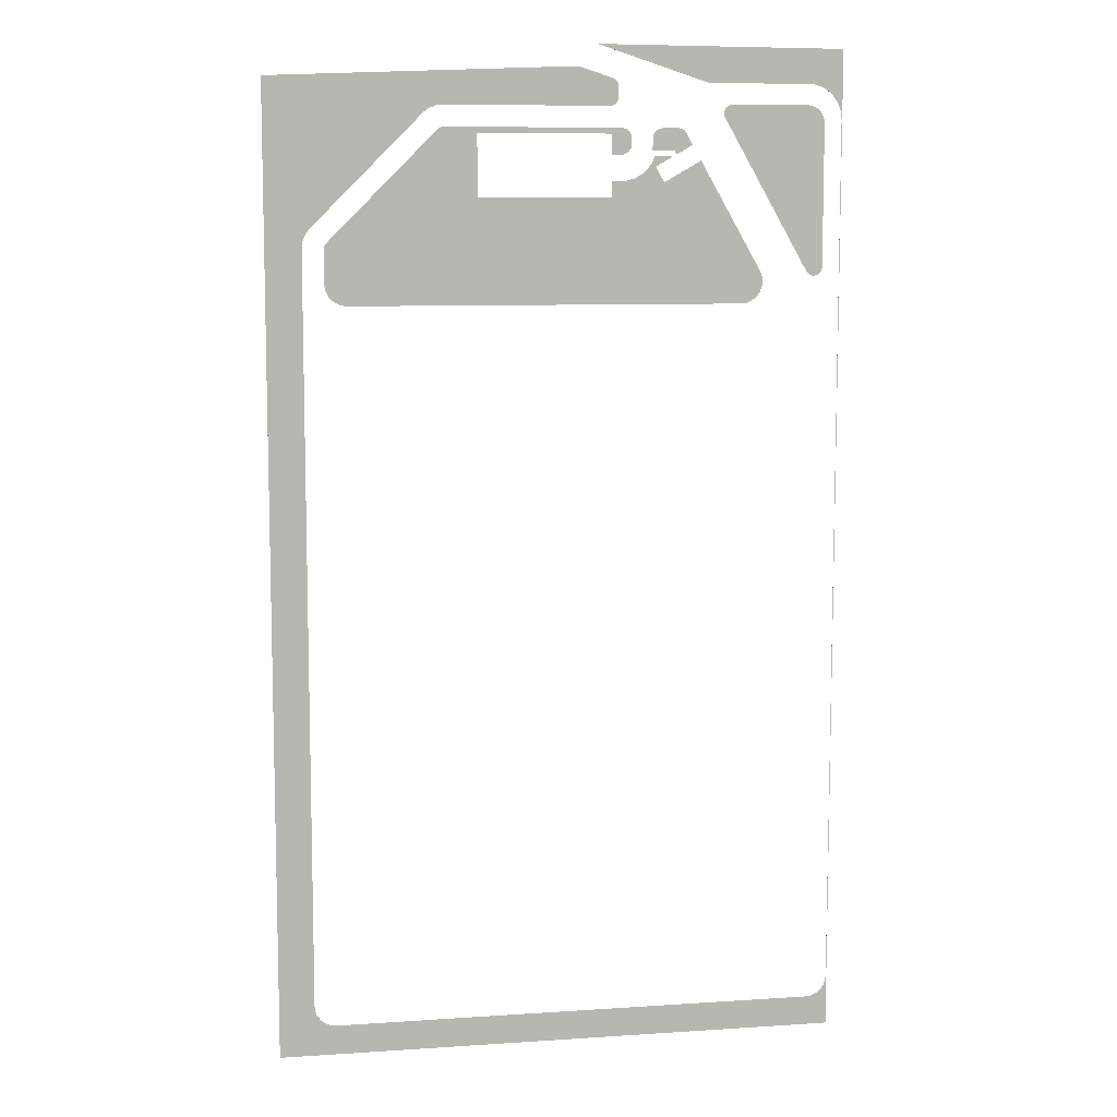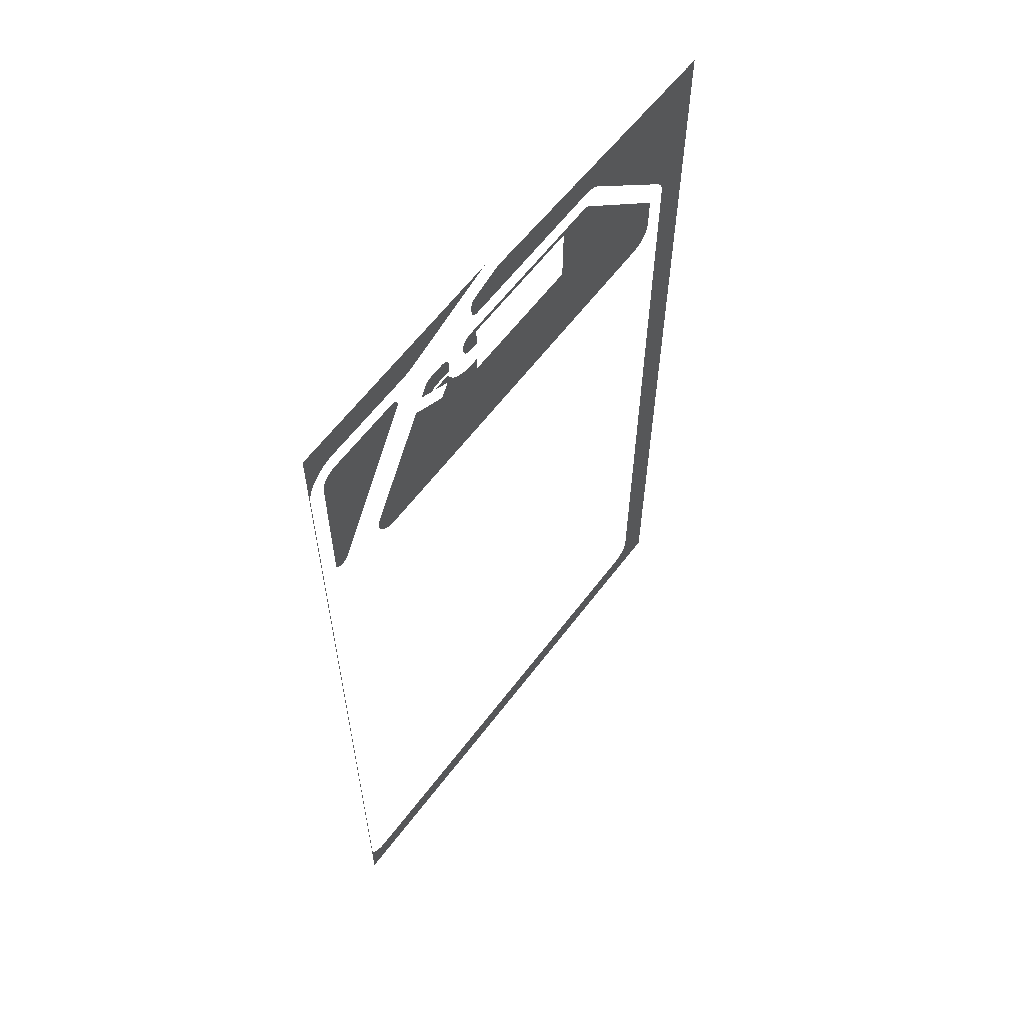
<metadata>
{"format":"obj","ext":"obj","renderer":"f3d","projection":"perspective","resolution":1024,"background":"white","views":[{"elev":8.7,"azim":169.9,"up":"+Z"},{"elev":61.3,"azim":-53.0,"up":"+Z"}]}
</metadata>
<code>
g Grass Areas
v 3.926e+04 12.7 -1.923e+04
v 3.926e+04 0 -1.923e+04
v 4.004e+04 0 -1.933e+04
v 4.004e+04 12.7 -1.933e+04
v 4.078e+04 0 -1.963e+04
v 4.078e+04 12.7 -1.963e+04
v 4.141e+04 0 -2.011e+04
v 4.141e+04 12.7 -2.011e+04
v 4.189e+04 0 -2.074e+04
v 4.189e+04 12.7 -2.074e+04
v 4.22e+04 0 -2.147e+04
v 4.22e+04 12.7 -2.147e+04
v 4.231e+04 0 -2.226e+04
v 4.231e+04 12.7 -2.226e+04
v 4.221e+04 0 -2.304e+04
v 4.221e+04 12.7 -2.304e+04
v 4.191e+04 0 -2.378e+04
v 4.191e+04 12.7 -2.378e+04
v 1.21e+04 12.7 -7.634e+04
v 1.21e+04 0 -7.634e+04
v 1.167e+04 0 -7.692e+04
v 1.167e+04 12.7 -7.692e+04
v 1.111e+04 0 -7.739e+04
v 1.111e+04 12.7 -7.739e+04
v 1.046e+04 0 -7.771e+04
v 1.046e+04 12.7 -7.771e+04
v 9753 0 -7.787e+04
v 9753 12.7 -7.787e+04
v 9028 0 -7.785e+04
v 9028 12.7 -7.785e+04
v 8326 0 -7.767e+04
v 8326 12.7 -7.767e+04
v 7688 0 -7.732e+04
v 7688 12.7 -7.732e+04
v 7149 0 -7.683e+04
v 7149 12.7 -7.683e+04
v 6741 0 -7.623e+04
v 6741 12.7 -7.623e+04
v 6487 0 -7.555e+04
v 6487 12.7 -7.555e+04
v 6401 0 -7.483e+04
v 6401 12.7 -7.483e+04
v 6401 12.7 -2.532e+04
v 6401 0 -2.532e+04
v 6518 0 -2.413e+04
v 6518 12.7 -2.413e+04
v 6865 0 -2.299e+04
v 6865 12.7 -2.299e+04
v 7428 0 -2.193e+04
v 7428 12.7 -2.193e+04
v 8186 0 -2.101e+04
v 8186 12.7 -2.101e+04
v 9110 0 -2.025e+04
v 9110 12.7 -2.025e+04
v 1.016e+04 0 -1.969e+04
v 1.016e+04 12.7 -1.969e+04
v 1.131e+04 0 -1.934e+04
v 1.131e+04 12.7 -1.934e+04
v 1.25e+04 0 -1.923e+04
v 1.25e+04 12.7 -1.923e+04
v 77 12.7 -75.37
v 77 12.7 -3.52e+05
v 77 0 -75.37
v 77 0 -3.52e+05
v 8.665e+04 12.7 563.1
v 8.665e+04 0 563.1
v 4.902e+04 12.7 -1.167e+04
v 4.902e+04 0 -1.167e+04
v 4.786e+04 0 -1.195e+04
v 4.786e+04 12.7 -1.195e+04
v 4.666e+04 0 -1.204e+04
v 4.666e+04 12.7 -1.204e+04
v 1.097e+04 12.7 -1.204e+04
v 1.097e+04 0 -1.204e+04
v 8128 12.7 -1.276e+04
v 8128 0 -1.276e+04
v 5539 12.7 -1.413e+04
v 5539 0 -1.413e+04
v 3351 12.7 -1.608e+04
v 3351 0 -1.608e+04
v 1692 12.7 -1.849e+04
v 1692 0 -1.849e+04
v 656.6 12.7 -2.123e+04
v 656.6 0 -2.123e+04
v 304.7 12.7 -2.414e+04
v 304.7 0 -2.414e+04
v 304.7 12.7 -3.338e+05
v 304.7 0 -3.338e+05
v 564.3 12.7 -3.358e+05
v 564.3 0 -3.358e+05
v 1326 12.7 -3.376e+05
v 1326 0 -3.376e+05
v 2537 12.7 -3.392e+05
v 2537 0 -3.392e+05
v 4115 12.7 -3.404e+05
v 4115 0 -3.404e+05
v 5952 12.7 -3.412e+05
v 5952 0 -3.412e+05
v 7925 12.7 -3.415e+05
v 7925 0 -3.415e+05
v 1.803e+05 12.7 -3.415e+05
v 1.803e+05 0 -3.415e+05
v 1.82e+05 12.7 -3.413e+05
v 1.82e+05 0 -3.413e+05
v 1.836e+05 12.7 -3.407e+05
v 1.836e+05 0 -3.407e+05
v 1.851e+05 12.7 -3.398e+05
v 1.851e+05 0 -3.398e+05
v 1.863e+05 12.7 -3.386e+05
v 1.863e+05 0 -3.386e+05
v 1.872e+05 12.7 -3.371e+05
v 1.872e+05 0 -3.371e+05
v 1.878e+05 12.7 -3.355e+05
v 1.878e+05 0 -3.355e+05
v 1.88e+05 12.7 -3.338e+05
v 1.88e+05 0 -3.338e+05
v 1.88e+05 12.7 -6.798e+04
v 1.88e+05 0 -6.798e+04
v 1.877e+05 12.7 -6.561e+04
v 1.877e+05 0 -6.561e+04
v 1.867e+05 12.7 -6.34e+04
v 1.867e+05 0 -6.34e+04
v 1.853e+05 12.7 -6.151e+04
v 1.853e+05 0 -6.151e+04
v 1.465e+05 12.7 -2.274e+04
v 1.465e+05 0 -2.274e+04
v 1.446e+05 12.7 -2.129e+04
v 1.446e+05 0 -2.129e+04
v 1.424e+05 12.7 -2.037e+04
v 1.424e+05 0 -2.037e+04
v 1.4e+05 12.7 -2.006e+04
v 1.4e+05 0 -2.006e+04
v 8.249e+04 12.7 -2.006e+04
v 8.249e+04 0 -2.006e+04
v 8.17e+04 0 -1.996e+04
v 8.17e+04 12.7 -1.996e+04
v 8.096e+04 0 -1.965e+04
v 8.096e+04 12.7 -1.965e+04
v 8.033e+04 0 -1.917e+04
v 8.033e+04 12.7 -1.917e+04
v 7.985e+04 0 -1.854e+04
v 7.985e+04 12.7 -1.854e+04
v 7.954e+04 0 -1.78e+04
v 7.954e+04 12.7 -1.78e+04
v 7.944e+04 0 -1.701e+04
v 7.944e+04 12.7 -1.701e+04
v 7.944e+04 12.7 -1.361e+04
v 7.944e+04 0 -1.361e+04
v 7.954e+04 0 -1.285e+04
v 7.954e+04 12.7 -1.285e+04
v 7.982e+04 0 -1.214e+04
v 7.982e+04 12.7 -1.214e+04
v 8.027e+04 0 -1.152e+04
v 8.027e+04 12.7 -1.152e+04
v 8.085e+04 0 -1.104e+04
v 8.085e+04 12.7 -1.104e+04
v 8.155e+04 0 -1.071e+04
v 8.155e+04 12.7 -1.071e+04
v 9.328e+04 12.7 -6895
v 9.328e+04 0 -6895
v 2.005e+05 12.7 -1.11e+04
v 2.005e+05 -0 -1.11e+04
v 2.005e+05 12.7 -3.52e+05
v 2.005e+05 0 -3.52e+05
v 5.331e+04 12.7 -3.3e+04
v 5.891e+04 12.7 -3.624e+04
v 5.331e+04 0 -3.3e+04
v 5.891e+04 0 -3.624e+04
v 5.564e+04 12.7 -2.89e+04
v 5.564e+04 0 -2.89e+04
v 5.586e+04 0 -2.857e+04
v 5.586e+04 12.7 -2.857e+04
v 5.612e+04 0 -2.827e+04
v 5.612e+04 12.7 -2.827e+04
v 5.642e+04 0 -2.801e+04
v 5.642e+04 12.7 -2.801e+04
v 5.675e+04 0 -2.779e+04
v 5.675e+04 12.7 -2.779e+04
v 5.711e+04 0 -2.761e+04
v 5.711e+04 12.7 -2.761e+04
v 5.749e+04 0 -2.748e+04
v 5.749e+04 12.7 -2.748e+04
v 5.788e+04 0 -2.74e+04
v 5.788e+04 12.7 -2.74e+04
v 5.828e+04 0 -2.738e+04
v 5.828e+04 12.7 -2.738e+04
v 6.371e+04 12.7 -2.738e+04
v 6.371e+04 0 -2.738e+04
v 6.415e+04 0 -2.74e+04
v 6.415e+04 12.7 -2.74e+04
v 6.459e+04 0 -2.748e+04
v 6.459e+04 12.7 -2.748e+04
v 6.501e+04 0 -2.761e+04
v 6.501e+04 12.7 -2.761e+04
v 6.541e+04 0 -2.78e+04
v 6.541e+04 12.7 -2.78e+04
v 6.579e+04 0 -2.802e+04
v 6.579e+04 12.7 -2.802e+04
v 6.614e+04 0 -2.83e+04
v 6.614e+04 12.7 -2.83e+04
v 6.645e+04 0 -2.861e+04
v 6.645e+04 12.7 -2.861e+04
v 6.672e+04 0 -2.896e+04
v 6.672e+04 12.7 -2.896e+04
v 6.695e+04 0 -2.933e+04
v 6.695e+04 12.7 -2.933e+04
v 6.713e+04 0 -2.974e+04
v 6.713e+04 12.7 -2.974e+04
v 6.726e+04 0 -3.016e+04
v 6.726e+04 12.7 -3.016e+04
v 6.734e+04 0 -3.059e+04
v 6.734e+04 12.7 -3.059e+04
v 6.737e+04 0 -3.103e+04
v 6.737e+04 12.7 -3.103e+04
v 6.737e+04 12.7 -3.259e+04
v 6.737e+04 0 -3.259e+04
v 6.739e+04 12.7 -3.336e+04
v 6.739e+04 0 -3.336e+04
v 6.747e+04 12.7 -3.412e+04
v 6.747e+04 0 -3.412e+04
v 6.76e+04 12.7 -3.488e+04
v 6.76e+04 0 -3.488e+04
v 5.97e+04 12.7 -3.488e+04
v 5.97e+04 0 -3.488e+04
v 6.326e+04 12.7 -4.578e+04
v 5.03e+04 12.7 -3.831e+04
v 6.326e+04 -0 -4.578e+04
v 5.03e+04 -0 -3.831e+04
v 6.63e+04 12.7 -4.051e+04
v 6.63e+04 0 -4.051e+04
v 6.05e+04 12.7 -3.715e+04
v 6.05e+04 0 -3.715e+04
v 6.076e+04 12.7 -3.67e+04
v 6.076e+04 0 -3.67e+04
v 6.652e+04 12.7 -3.67e+04
v 6.652e+04 0 -3.67e+04
v 6.763e+04 12.7 -3.911e+04
v 6.763e+04 0 -3.911e+04
v 6.92e+04 12.7 -4.124e+04
v 6.92e+04 0 -4.124e+04
v 7.118e+04 12.7 -4.3e+04
v 7.118e+04 0 -4.3e+04
v 7.349e+04 12.7 -4.431e+04
v 7.349e+04 0 -4.431e+04
v 7.601e+04 12.7 -4.512e+04
v 7.601e+04 0 -4.512e+04
v 7.865e+04 12.7 -4.539e+04
v 7.865e+04 0 -4.539e+04
v 8.155e+04 12.7 -4.539e+04
v 8.155e+04 0 -4.539e+04
v 8.153e+04 12.7 -5.103e+04
v 8.153e+04 -0 -5.103e+04
v 1.282e+05 12.7 -5.103e+04
v 1.282e+05 0 -5.103e+04
v 1.282e+05 12.7 -2.939e+04
v 1.282e+05 0 -2.939e+04
v 8.157e+04 12.7 -2.939e+04
v 8.157e+04 0 -2.939e+04
v 8.155e+04 12.7 -3.656e+04
v 8.155e+04 -0 -3.656e+04
v 7.865e+04 12.7 -3.656e+04
v 7.865e+04 0 -3.656e+04
v 7.762e+04 0 -3.642e+04
v 7.762e+04 12.7 -3.642e+04
v 7.666e+04 0 -3.602e+04
v 7.666e+04 12.7 -3.602e+04
v 7.584e+04 0 -3.539e+04
v 7.584e+04 12.7 -3.539e+04
v 7.521e+04 0 -3.457e+04
v 7.521e+04 12.7 -3.457e+04
v 7.482e+04 0 -3.362e+04
v 7.482e+04 12.7 -3.362e+04
v 7.468e+04 0 -3.259e+04
v 7.468e+04 12.7 -3.259e+04
v 7.468e+04 12.7 -3.103e+04
v 7.468e+04 0 -3.103e+04
v 7.478e+04 0 -3.022e+04
v 7.478e+04 12.7 -3.022e+04
v 7.505e+04 0 -2.945e+04
v 7.505e+04 12.7 -2.945e+04
v 7.548e+04 0 -2.875e+04
v 7.548e+04 12.7 -2.875e+04
v 7.606e+04 0 -2.817e+04
v 7.606e+04 12.7 -2.817e+04
v 7.675e+04 0 -2.774e+04
v 7.675e+04 12.7 -2.774e+04
v 7.753e+04 0 -2.747e+04
v 7.753e+04 12.7 -2.747e+04
v 7.834e+04 0 -2.738e+04
v 7.834e+04 12.7 -2.738e+04
v 1.395e+05 12.7 -2.738e+04
v 1.395e+05 0 -2.738e+04
v 1.403e+05 0 -2.748e+04
v 1.403e+05 12.7 -2.748e+04
v 1.411e+05 0 -2.779e+04
v 1.411e+05 12.7 -2.779e+04
v 1.417e+05 0 -2.827e+04
v 1.417e+05 12.7 -2.827e+04
v 1.798e+05 12.7 -6.633e+04
v 1.798e+05 -0 -6.633e+04
v 1.801e+05 0 -6.679e+04
v 1.801e+05 12.7 -6.679e+04
v 1.804e+05 0 -6.732e+04
v 1.804e+05 12.7 -6.732e+04
v 1.806e+05 0 -6.789e+04
v 1.806e+05 12.7 -6.789e+04
v 1.806e+05 0 -6.848e+04
v 1.806e+05 12.7 -6.848e+04
v 1.806e+05 12.7 -7.981e+04
v 1.806e+05 0 -7.981e+04
v 1.804e+05 0 -8.179e+04
v 1.804e+05 12.7 -8.179e+04
v 1.796e+05 0 -8.362e+04
v 1.796e+05 12.7 -8.362e+04
v 1.784e+05 0 -8.52e+04
v 1.784e+05 12.7 -8.52e+04
v 1.768e+05 0 -8.641e+04
v 1.768e+05 12.7 -8.641e+04
v 1.75e+05 0 -8.717e+04
v 1.75e+05 12.7 -8.717e+04
v 1.73e+05 0 -8.743e+04
v 1.73e+05 12.7 -8.743e+04
v 3.552e+04 12.7 -8.743e+04
v 3.552e+04 0 -8.743e+04
v 3.356e+04 0 -8.718e+04
v 3.356e+04 12.7 -8.718e+04
v 3.173e+04 0 -8.642e+04
v 3.173e+04 12.7 -8.642e+04
v 3.015e+04 0 -8.522e+04
v 3.015e+04 12.7 -8.522e+04
v 2.894e+04 0 -8.365e+04
v 2.894e+04 12.7 -8.365e+04
v 2.817e+04 0 -8.182e+04
v 2.817e+04 12.7 -8.182e+04
v 2.79e+04 0 -7.986e+04
v 2.79e+04 12.7 -7.986e+04
v 2.815e+04 0 -7.789e+04
v 2.815e+04 12.7 -7.789e+04
v 2.889e+04 0 -7.605e+04
v 2.889e+04 12.7 -7.605e+04
f 1 2 3
f 1 3 4
f 4 3 5
f 4 5 6
f 6 5 7
f 6 7 8
f 8 7 9
f 8 9 10
f 10 9 11
f 10 11 12
f 12 11 13
f 12 13 14
f 14 13 15
f 14 15 16
f 16 15 17
f 16 17 18
f 19 18 20
f 20 18 17
f 19 20 21
f 19 21 22
f 22 21 23
f 22 23 24
f 24 23 25
f 24 25 26
f 26 25 27
f 26 27 28
f 28 27 29
f 28 29 30
f 30 29 31
f 30 31 32
f 32 31 33
f 32 33 34
f 34 33 35
f 34 35 36
f 36 35 37
f 36 37 38
f 38 37 39
f 38 39 40
f 40 39 41
f 40 41 42
f 43 42 44
f 44 42 41
f 43 44 45
f 43 45 46
f 46 45 47
f 46 47 48
f 48 47 49
f 48 49 50
f 50 49 51
f 50 51 52
f 52 51 53
f 52 53 54
f 54 53 55
f 54 55 56
f 56 55 57
f 56 57 58
f 58 57 59
f 58 59 60
f 1 60 2
f 2 60 59
f 16 18 1
f 22 24 42
f 43 56 58
f 1 18 60
f 58 60 43
f 43 60 18
f 43 18 42
f 42 18 19
f 42 19 22
f 34 36 38
f 48 50 52
f 24 26 42
f 42 26 28
f 42 28 30
f 30 32 42
f 42 32 34
f 42 34 40
f 40 34 38
f 43 46 56
f 56 46 48
f 56 48 54
f 54 48 52
f 4 6 12
f 12 6 8
f 12 8 10
f 4 12 1
f 1 12 14
f 1 14 16
f 2 59 44
f 44 59 57
f 37 35 33
f 57 55 44
f 44 55 53
f 44 53 51
f 37 33 39
f 29 27 41
f 41 27 25
f 41 25 23
f 15 2 17
f 17 2 44
f 17 44 20
f 20 44 41
f 20 41 21
f 21 41 23
f 5 11 7
f 7 11 9
f 15 13 2
f 2 13 11
f 2 11 3
f 3 11 5
f 51 49 44
f 44 49 47
f 44 47 45
f 39 33 41
f 41 33 31
f 41 31 29
f 61 62 63
f 63 62 64
f 65 61 66
f 66 61 63
f 67 65 68
f 68 65 66
f 67 68 69
f 67 69 70
f 70 69 71
f 70 71 72
f 73 72 74
f 74 72 71
f 73 74 75
f 75 74 76
f 75 76 77
f 77 76 78
f 77 78 79
f 79 78 80
f 79 80 81
f 81 80 82
f 81 82 83
f 83 82 84
f 83 84 85
f 85 84 86
f 87 85 88
f 88 85 86
f 87 88 89
f 89 88 90
f 89 90 91
f 91 90 92
f 91 92 93
f 93 92 94
f 93 94 95
f 95 94 96
f 95 96 97
f 97 96 98
f 97 98 99
f 99 98 100
f 101 99 102
f 102 99 100
f 101 102 103
f 103 102 104
f 103 104 105
f 105 104 106
f 105 106 107
f 107 106 108
f 107 108 109
f 109 108 110
f 109 110 111
f 111 110 112
f 111 112 113
f 113 112 114
f 113 114 115
f 115 114 116
f 117 115 118
f 118 115 116
f 117 118 119
f 119 118 120
f 119 120 121
f 121 120 122
f 121 122 123
f 123 122 124
f 125 123 126
f 126 123 124
f 125 126 127
f 127 126 128
f 127 128 129
f 129 128 130
f 129 130 131
f 131 130 132
f 133 131 134
f 134 131 132
f 133 134 135
f 133 135 136
f 136 135 137
f 136 137 138
f 138 137 139
f 138 139 140
f 140 139 141
f 140 141 142
f 142 141 143
f 142 143 144
f 144 143 145
f 144 145 146
f 147 146 148
f 148 146 145
f 147 148 149
f 147 149 150
f 150 149 151
f 150 151 152
f 152 151 153
f 152 153 154
f 154 153 155
f 154 155 156
f 156 155 157
f 156 157 158
f 159 158 160
f 160 158 157
f 161 159 162
f 162 159 160
f 163 161 164
f 164 161 162
f 62 163 64
f 64 163 164
f 161 129 131
f 89 91 62
f 62 91 93
f 62 93 95
f 103 105 163
f 146 147 158
f 161 131 159
f 161 121 123
f 150 152 154
f 163 111 113
f 123 125 161
f 161 125 127
f 161 127 129
f 150 154 147
f 147 154 156
f 147 156 158
f 65 67 61
f 61 67 70
f 70 72 61
f 61 72 73
f 61 73 75
f 105 107 163
f 163 107 109
f 163 109 111
f 159 131 158
f 158 131 133
f 158 133 146
f 146 133 136
f 146 136 138
f 75 77 61
f 61 77 79
f 61 79 81
f 81 83 61
f 61 83 85
f 61 85 62
f 62 85 87
f 62 87 89
f 95 97 62
f 62 97 99
f 62 99 163
f 163 99 101
f 163 101 103
f 113 115 163
f 163 115 117
f 163 117 161
f 161 117 119
f 161 119 121
f 138 140 146
f 146 140 142
f 146 142 144
f 98 96 64
f 157 134 160
f 160 134 132
f 160 132 162
f 162 132 130
f 162 130 128
f 157 155 148
f 148 155 153
f 148 153 149
f 149 153 151
f 157 148 134
f 134 148 145
f 134 145 135
f 96 94 64
f 64 94 92
f 64 92 90
f 114 112 164
f 145 143 141
f 128 126 162
f 162 126 124
f 162 124 122
f 141 139 145
f 145 139 137
f 145 137 135
f 112 110 164
f 164 110 108
f 164 108 106
f 106 104 164
f 164 104 102
f 164 102 64
f 64 102 100
f 64 100 98
f 82 80 63
f 63 80 78
f 71 69 63
f 63 69 68
f 63 68 66
f 122 120 162
f 162 120 118
f 162 118 164
f 164 118 116
f 164 116 114
f 90 88 64
f 64 88 86
f 64 86 63
f 63 86 84
f 63 84 82
f 78 76 63
f 63 76 74
f 63 74 71
f 165 166 167
f 167 166 168
f 169 165 170
f 170 165 167
f 169 170 171
f 169 171 172
f 172 171 173
f 172 173 174
f 174 173 175
f 174 175 176
f 176 175 177
f 176 177 178
f 178 177 179
f 178 179 180
f 180 179 181
f 180 181 182
f 182 181 183
f 182 183 184
f 184 183 185
f 184 185 186
f 187 186 188
f 188 186 185
f 187 188 189
f 187 189 190
f 190 189 191
f 190 191 192
f 192 191 193
f 192 193 194
f 194 193 195
f 194 195 196
f 196 195 197
f 196 197 198
f 198 197 199
f 198 199 200
f 200 199 201
f 200 201 202
f 202 201 203
f 202 203 204
f 204 203 205
f 204 205 206
f 206 205 207
f 206 207 208
f 208 207 209
f 208 209 210
f 210 209 211
f 210 211 212
f 212 211 213
f 212 213 214
f 215 214 216
f 216 214 213
f 215 216 217
f 217 216 218
f 217 218 219
f 219 218 220
f 219 220 221
f 221 220 222
f 223 221 224
f 224 221 222
f 166 223 168
f 168 223 224
f 172 223 169
f 169 223 166
f 169 166 165
f 215 217 223
f 223 217 219
f 223 219 221
f 186 187 214
f 176 178 186
f 208 210 187
f 187 210 212
f 187 212 214
f 215 223 214
f 214 223 172
f 214 172 186
f 186 172 174
f 186 174 176
f 202 204 187
f 187 204 206
f 187 206 208
f 180 182 178
f 178 182 184
f 178 184 186
f 187 190 202
f 202 190 192
f 202 192 194
f 194 196 202
f 202 196 198
f 202 198 200
f 222 220 224
f 224 220 218
f 224 218 216
f 167 168 170
f 170 168 224
f 170 224 171
f 171 224 216
f 171 216 213
f 211 209 188
f 188 209 207
f 188 207 205
f 205 203 188
f 188 203 201
f 188 201 189
f 195 201 197
f 197 201 199
f 195 193 201
f 201 193 191
f 201 191 189
f 179 177 181
f 181 177 183
f 177 175 183
f 183 175 173
f 183 173 185
f 185 173 171
f 185 171 188
f 188 171 213
f 188 213 211
f 225 226 227
f 227 226 228
f 229 225 230
f 230 225 227
f 231 229 232
f 232 229 230
f 233 231 234
f 234 231 232
f 235 233 236
f 236 233 234
f 235 236 237
f 237 236 238
f 237 238 239
f 239 238 240
f 239 240 241
f 241 240 242
f 241 242 243
f 243 242 244
f 243 244 245
f 245 244 246
f 245 246 247
f 247 246 248
f 249 247 250
f 250 247 248
f 251 249 252
f 252 249 250
f 253 251 254
f 254 251 252
f 255 253 256
f 256 253 254
f 257 255 258
f 258 255 256
f 259 257 260
f 260 257 258
f 261 259 262
f 262 259 260
f 261 262 263
f 261 263 264
f 264 263 265
f 264 265 266
f 266 265 267
f 266 267 268
f 268 267 269
f 268 269 270
f 270 269 271
f 270 271 272
f 272 271 273
f 272 273 274
f 275 274 276
f 276 274 273
f 275 276 277
f 275 277 278
f 278 277 279
f 278 279 280
f 280 279 281
f 280 281 282
f 282 281 283
f 282 283 284
f 284 283 285
f 284 285 286
f 286 285 287
f 286 287 288
f 288 287 289
f 288 289 290
f 291 290 292
f 292 290 289
f 291 292 293
f 291 293 294
f 294 293 295
f 294 295 296
f 296 295 297
f 296 297 298
f 299 298 300
f 300 298 297
f 299 300 301
f 299 301 302
f 302 301 303
f 302 303 304
f 304 303 305
f 304 305 306
f 306 305 307
f 306 307 308
f 309 308 310
f 310 308 307
f 309 310 311
f 309 311 312
f 312 311 313
f 312 313 314
f 314 313 315
f 314 315 316
f 316 315 317
f 316 317 318
f 318 317 319
f 318 319 320
f 320 319 321
f 320 321 322
f 323 322 324
f 324 322 321
f 323 324 325
f 323 325 326
f 326 325 327
f 326 327 328
f 328 327 329
f 328 329 330
f 330 329 331
f 330 331 332
f 332 331 333
f 332 333 334
f 334 333 335
f 334 335 336
f 336 335 337
f 336 337 338
f 338 337 339
f 338 339 340
f 226 340 228
f 228 340 339
f 247 249 251
f 229 231 233
f 226 225 340
f 340 225 323
f 247 251 245
f 296 298 253
f 253 309 312
f 272 274 257
f 243 323 241
f 241 323 225
f 241 225 239
f 239 225 229
f 239 229 237
f 237 229 233
f 237 233 235
f 298 299 253
f 253 299 302
f 253 302 304
f 274 275 257
f 257 275 278
f 257 278 280
f 304 306 253
f 253 306 308
f 253 308 309
f 312 314 253
f 253 314 316
f 253 316 318
f 280 282 257
f 257 282 284
f 257 284 286
f 286 288 257
f 257 288 290
f 257 290 255
f 255 290 291
f 255 291 253
f 253 291 294
f 253 294 296
f 323 326 340
f 340 326 328
f 340 328 338
f 338 328 330
f 338 330 336
f 336 330 332
f 336 332 334
f 243 245 323
f 323 245 251
f 323 251 322
f 322 251 253
f 322 253 320
f 320 253 318
f 259 261 257
f 257 261 264
f 257 264 266
f 266 268 257
f 257 268 270
f 257 270 272
f 234 232 230
f 310 307 254
f 236 234 238
f 238 234 230
f 238 230 240
f 279 277 258
f 248 246 324
f 324 246 244
f 324 244 242
f 317 315 254
f 240 230 242
f 242 230 227
f 242 227 324
f 324 227 228
f 324 228 339
f 285 283 258
f 258 283 281
f 258 281 279
f 277 276 258
f 258 276 273
f 258 273 271
f 317 254 319
f 315 313 254
f 254 313 311
f 254 311 310
f 307 305 254
f 254 305 303
f 254 303 301
f 301 300 254
f 254 300 297
f 254 297 295
f 295 293 254
f 254 293 292
f 254 292 256
f 256 292 289
f 256 289 258
f 258 289 287
f 258 287 285
f 271 269 258
f 258 269 267
f 258 267 265
f 265 263 258
f 258 263 262
f 258 262 260
f 250 248 252
f 252 248 324
f 252 324 254
f 254 324 321
f 254 321 319
f 333 331 335
f 335 331 329
f 335 329 337
f 337 329 327
f 337 327 339
f 339 327 325
f 339 325 324

</code>
